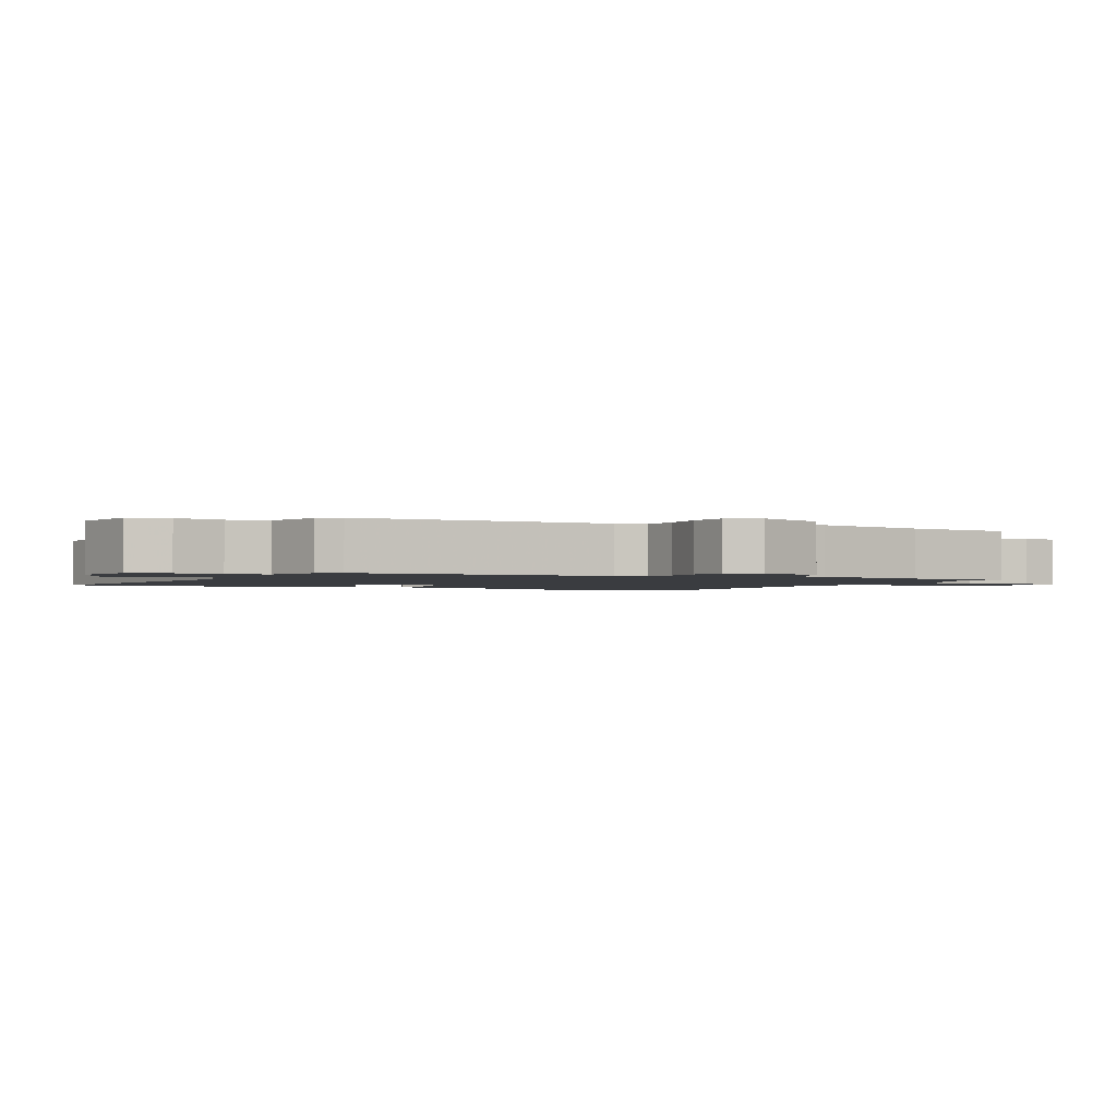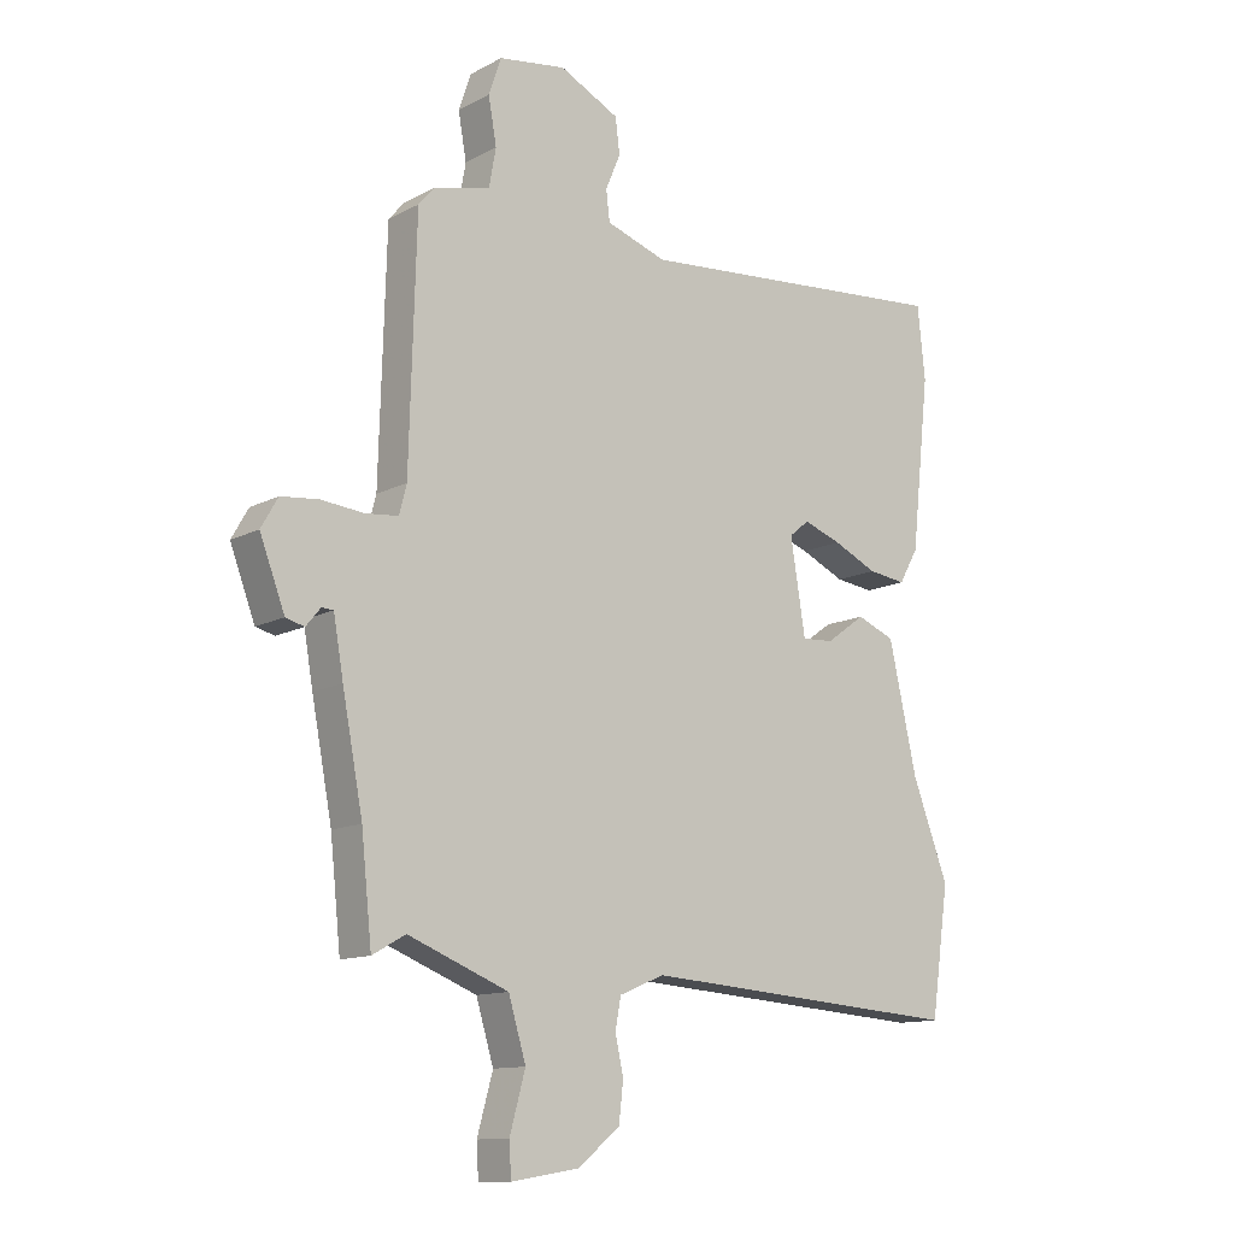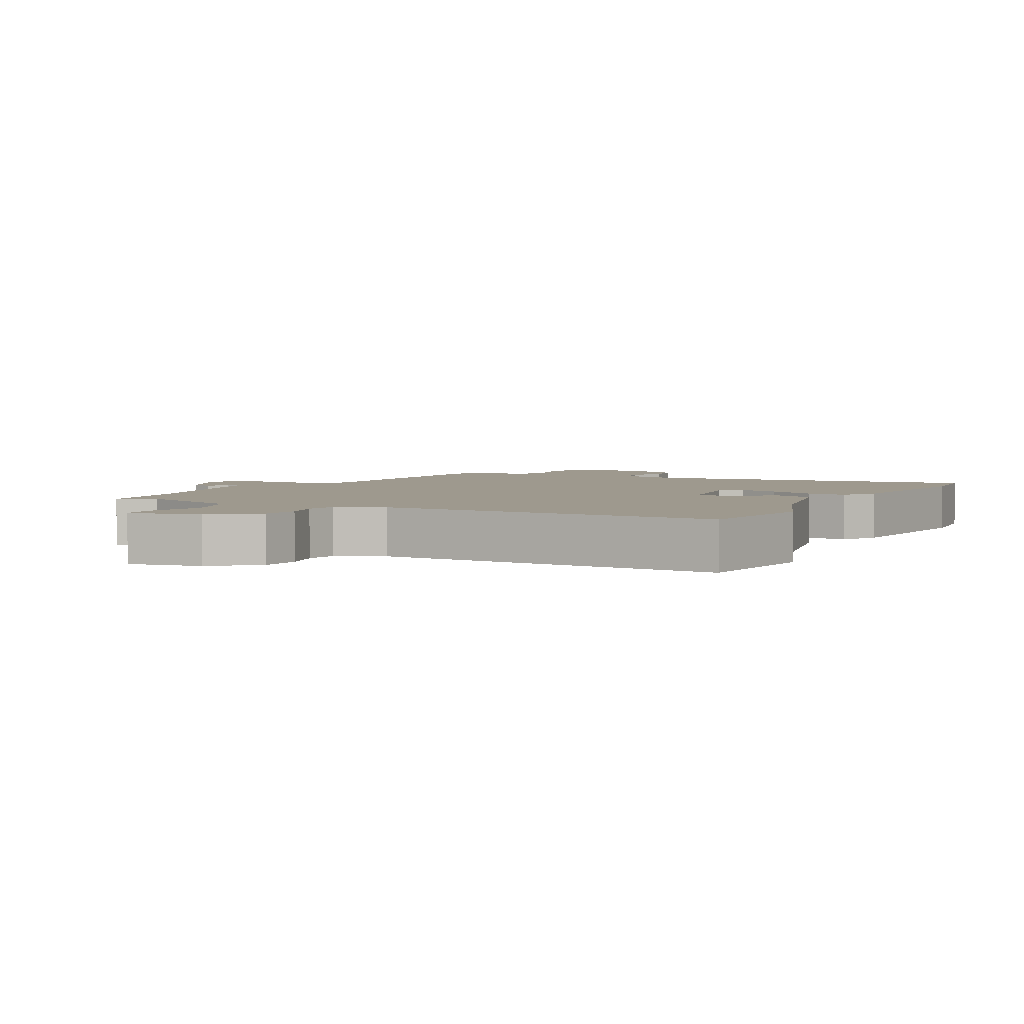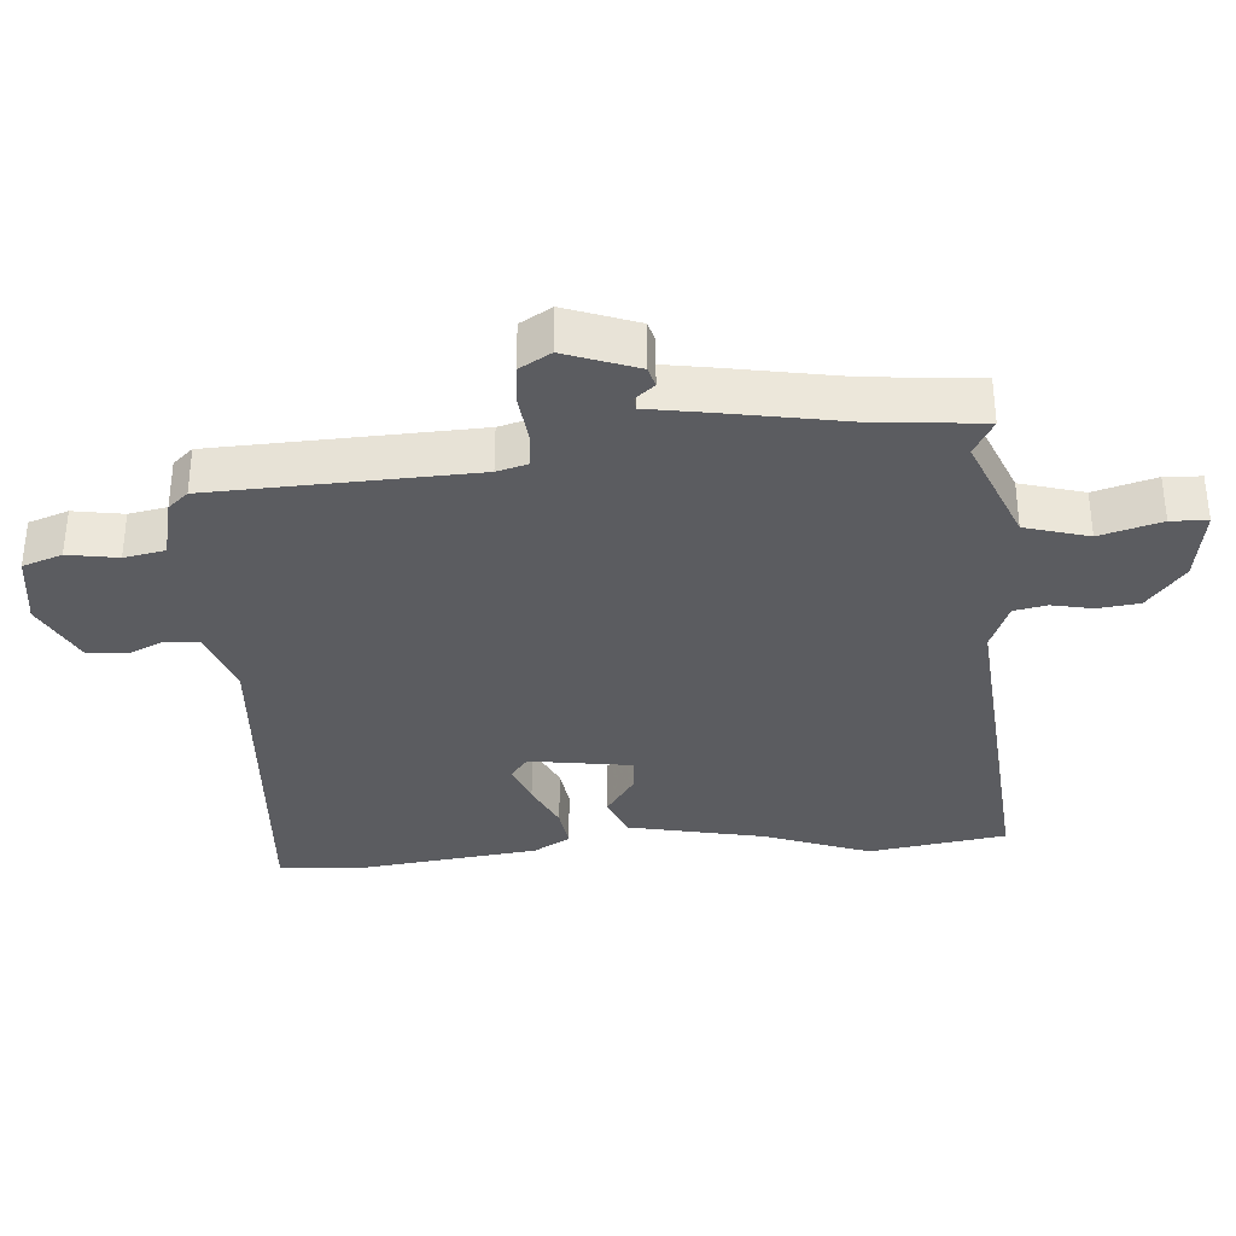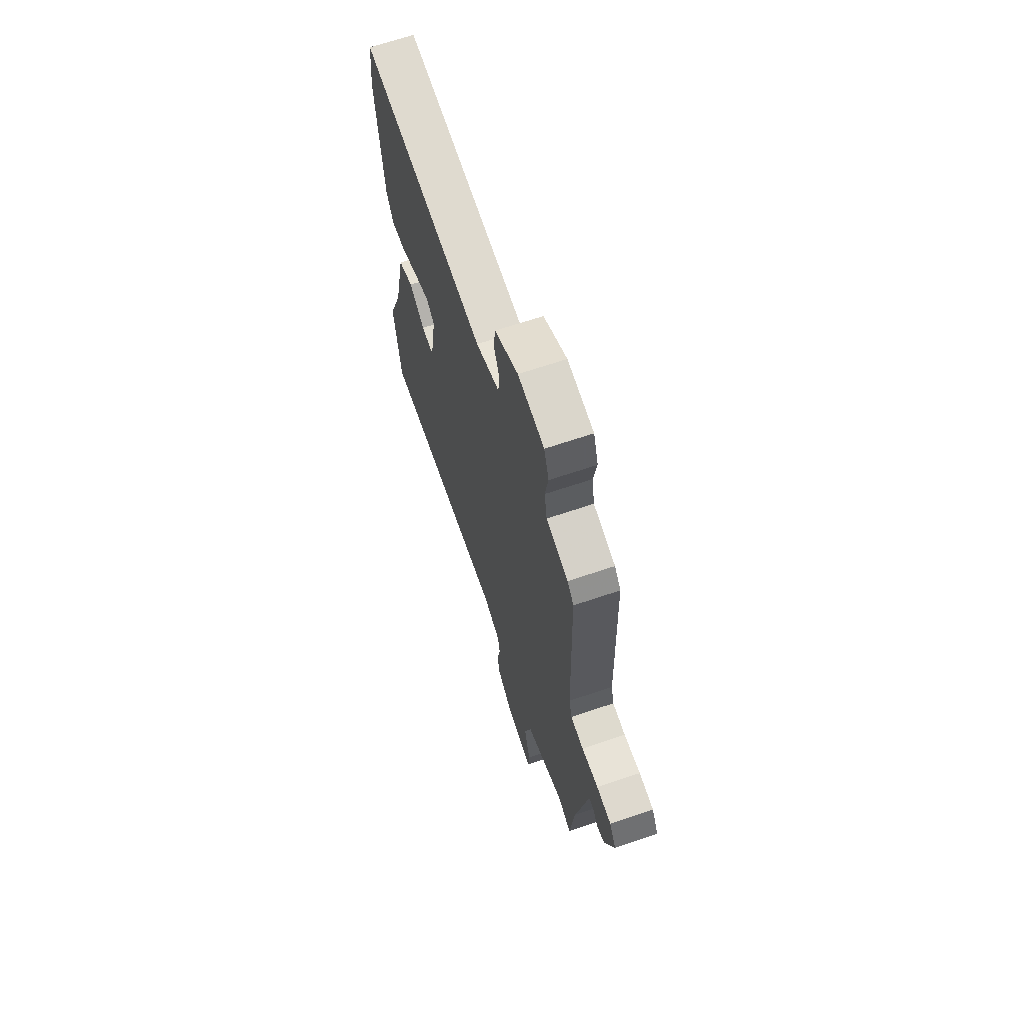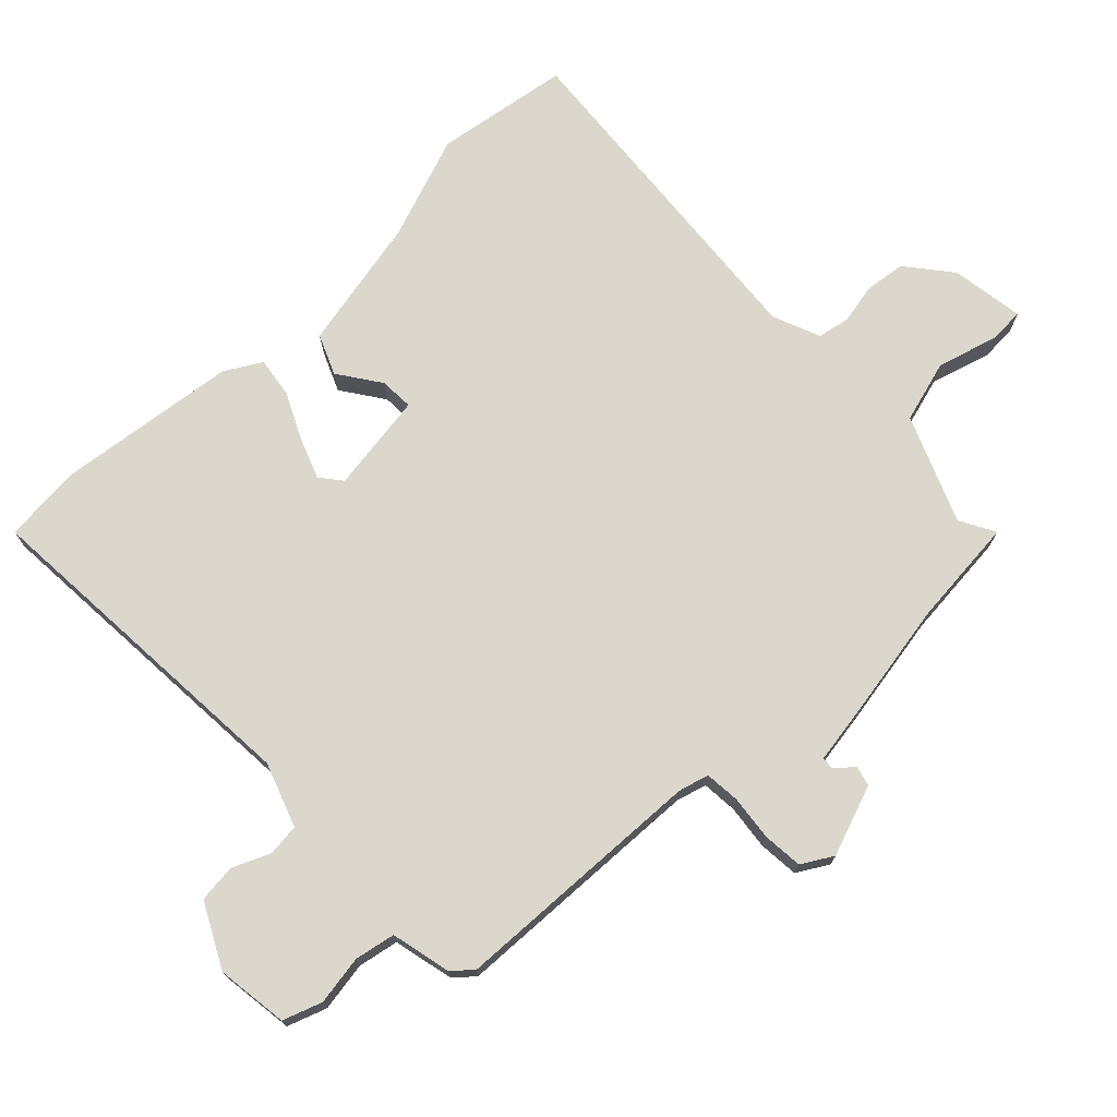
<metadata>
{"format":"obj","ext":"obj","renderer":"f3d","projection":"perspective","resolution":1024,"background":"white","views":[{"elev":-1.7,"azim":61.9,"up":"+Y"},{"elev":-12.3,"azim":140.8,"up":"+Z"},{"elev":3.5,"azim":-153.2,"up":"+Y"},{"elev":-34.5,"azim":95.0,"up":"+Y"},{"elev":66.6,"azim":71.2,"up":"+Z"},{"elev":73.0,"azim":46.8,"up":"+Y"}]}
</metadata>
<code>
v -0.494 0.07 -0.543
v -0.523 0.07 -0.34
v -0.465 0.07 -0.186
v -0.42 0.07 0.017
v -0.359 0.07 0.042
v -0.296 0.07 -0.003
v -0.245 0.07 -0.006
v -0.221 0.07 0.144
v -0.253 0.07 0.17
v -0.314 0.07 0.148
v -0.385 0.07 0.115
v -0.446 0.07 0.107
v -0.477 0.07 0.162
v -0.507 0.07 0.436
v -0.495 0.07 0.553
v 0.022 0.07 0.511
v 0.119 0.07 0.544
v 0.125 0.07 0.593
v 0.101 0.07 0.649
v 0.108 0.07 0.706
v 0.204 0.07 0.754
v 0.312 0.07 0.738
v 0.332 0.07 0.679
v 0.319 0.07 0.605
v 0.33 0.07 0.544
v 0.42 0.07 0.522
v 0.446 0.07 0.492
v 0.457 0.07 0.107
v 0.469 0.07 0.061
v 0.522 0.07 0.056
v 0.59 0.07 0.063
v 0.65 0.07 0.057
v 0.677 0.07 0.01
v 0.637 0.07 -0.096
v 0.607 0.07 -0.104
v 0.584 0.07 -0.076
v 0.565 0.07 -0.077
v 0.549 0.07 -0.169
v 0.516 0.07 -0.343
v 0.499 0.07 -0.506
v 0.446 0.07 -0.476
v 0.285 0.07 -0.54
v 0.257 0.07 -0.634
v 0.282 0.07 -0.725
v 0.279 0.07 -0.779
v 0.169 0.07 -0.761
v 0.102 0.07 -0.706
v 0.095 0.07 -0.644
v 0.108 0.07 -0.584
v 0.099 0.07 -0.535
v 0.027 0.07 -0.505
v -0.494 0 -0.543
v -0.523 0 -0.34
v -0.465 0 -0.186
v -0.42 0 0.017
v -0.359 0 0.042
v -0.296 0 -0.003
v -0.245 0 -0.006
v -0.221 0 0.144
v -0.253 0 0.17
v -0.314 0 0.148
v -0.385 0 0.115
v -0.446 0 0.107
v -0.477 0 0.162
v -0.507 0 0.436
v -0.495 0 0.553
v 0.022 0 0.511
v 0.119 0 0.544
v 0.125 0 0.593
v 0.101 0 0.649
v 0.108 0 0.706
v 0.204 0 0.754
v 0.312 0 0.738
v 0.332 0 0.679
v 0.319 0 0.605
v 0.33 0 0.544
v 0.42 0 0.522
v 0.446 0 0.492
v 0.457 0 0.107
v 0.469 0 0.061
v 0.522 0 0.056
v 0.59 0 0.063
v 0.65 0 0.057
v 0.677 0 0.01
v 0.637 0 -0.096
v 0.607 0 -0.104
v 0.584 0 -0.076
v 0.565 0 -0.077
v 0.549 0 -0.169
v 0.516 0 -0.343
v 0.499 0 -0.506
v 0.446 0 -0.476
v 0.285 0 -0.54
v 0.257 0 -0.634
v 0.282 0 -0.725
v 0.279 0 -0.779
v 0.169 0 -0.761
v 0.102 0 -0.706
v 0.095 0 -0.644
v 0.108 0 -0.584
v 0.099 0 -0.535
v 0.027 0 -0.505
f 46 47 48 49
f 46 49 50
f 43 44 45 46
f 42 43 46 50
f 41 42 50 51
f 39 40 41
f 37 38 39 41
f 33 34 35 36
f 33 36 37
f 30 31 32 33
f 29 30 33 37
f 25 26 27 28
f 25 28 29
f 21 22 23 24
f 21 24 25
f 18 19 20 21
f 17 18 21 25
f 16 17 25 29
f 10 11 12 13
f 9 10 13 14
f 8 9 14 15
f 3 4 5 6
f 3 6 7
f 51 1 2 3
f 51 3 7
f 41 51 7 8
f 16 29 37 41
f 8 15 16 41
f 100 99 98 97
f 101 100 97
f 97 96 95 94
f 101 97 94 93
f 102 101 93 92
f 92 91 90
f 92 90 89 88
f 87 86 85 84
f 88 87 84
f 84 83 82 81
f 88 84 81 80
f 79 78 77 76
f 80 79 76
f 75 74 73 72
f 76 75 72
f 72 71 70 69
f 76 72 69 68
f 80 76 68 67
f 64 63 62 61
f 65 64 61 60
f 66 65 60 59
f 57 56 55 54
f 58 57 54
f 54 53 52 102
f 58 54 102
f 59 58 102 92
f 92 88 80 67
f 92 67 66 59
f 1 52 53 2
f 2 53 54 3
f 3 54 55 4
f 4 55 56 5
f 5 56 57 6
f 6 57 58 7
f 7 58 59 8
f 8 59 60 9
f 9 60 61 10
f 10 61 62 11
f 11 62 63 12
f 12 63 64 13
f 13 64 65 14
f 14 65 66 15
f 15 66 67 16
f 16 67 68 17
f 17 68 69 18
f 18 69 70 19
f 19 70 71 20
f 20 71 72 21
f 21 72 73 22
f 22 73 74 23
f 23 74 75 24
f 24 75 76 25
f 25 76 77 26
f 26 77 78 27
f 27 78 79 28
f 28 79 80 29
f 29 80 81 30
f 30 81 82 31
f 31 82 83 32
f 32 83 84 33
f 33 84 85 34
f 34 85 86 35
f 35 86 87 36
f 36 87 88 37
f 37 88 89 38
f 38 89 90 39
f 39 90 91 40
f 40 91 92 41
f 41 92 93 42
f 42 93 94 43
f 43 94 95 44
f 44 95 96 45
f 45 96 97 46
f 46 97 98 47
f 47 98 99 48
f 48 99 100 49
f 49 100 101 50
f 50 101 102 51
f 51 102 52 1

</code>
